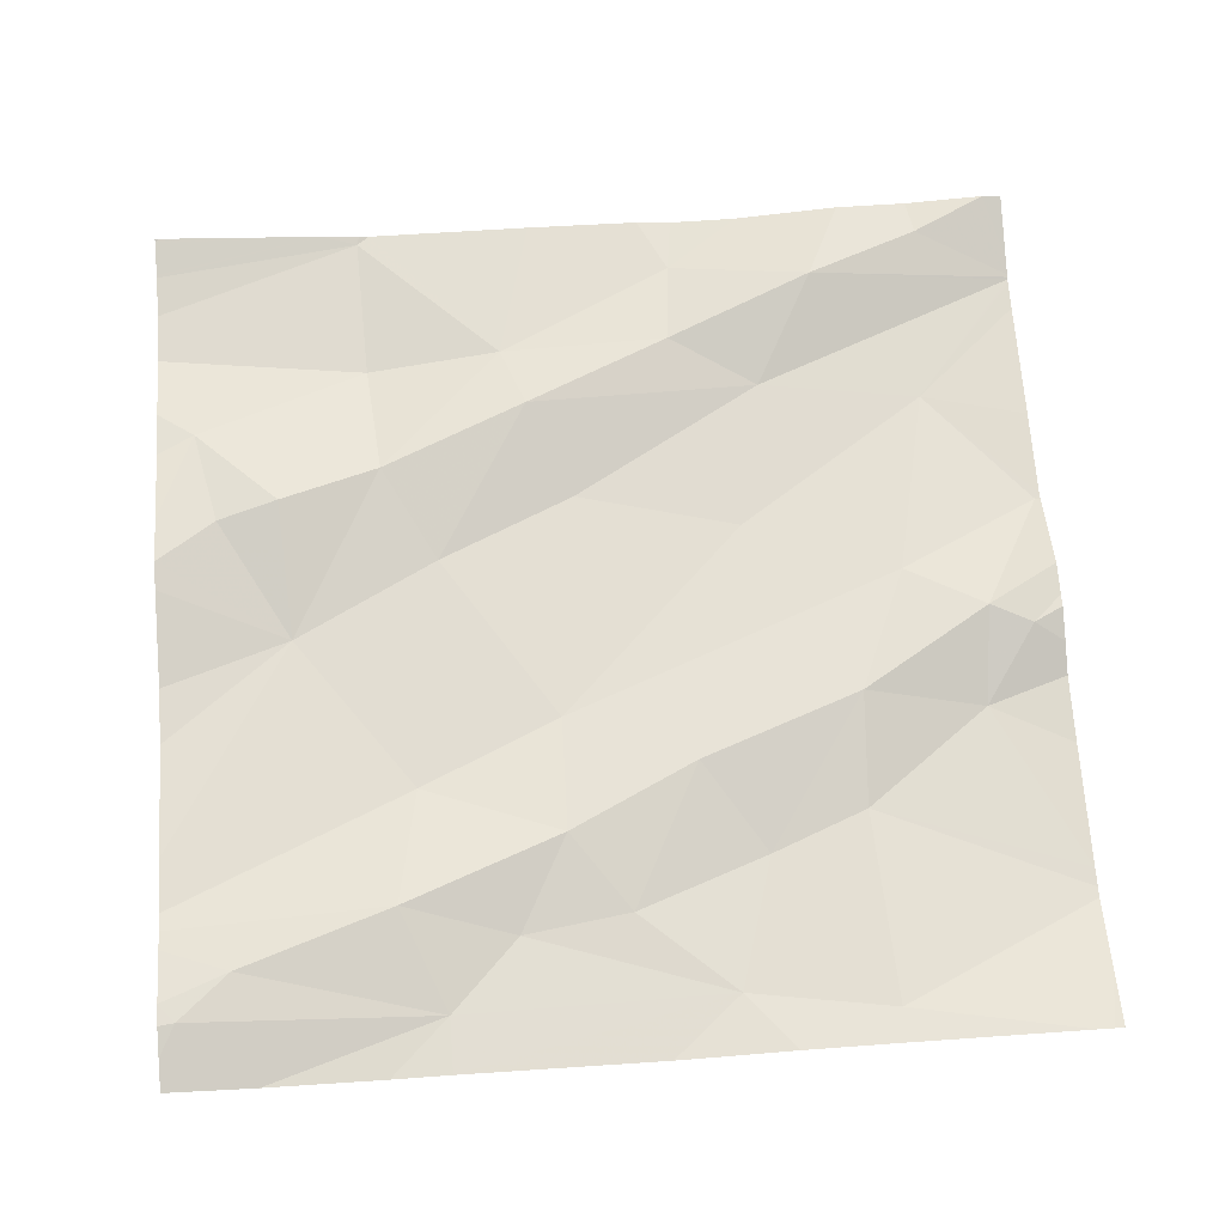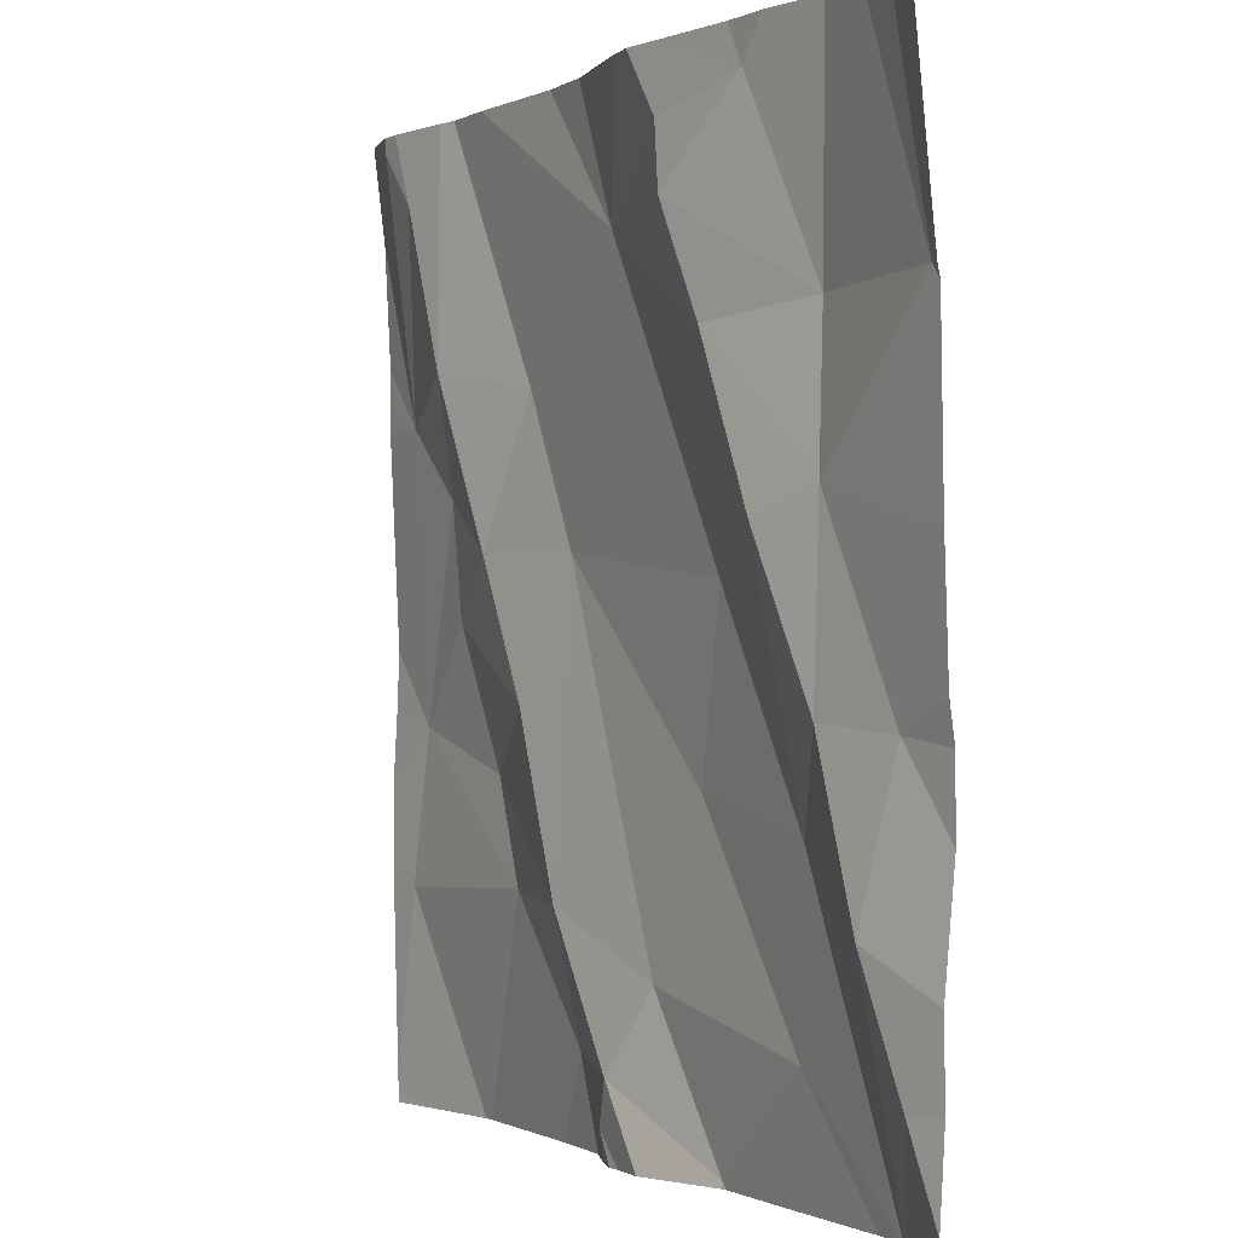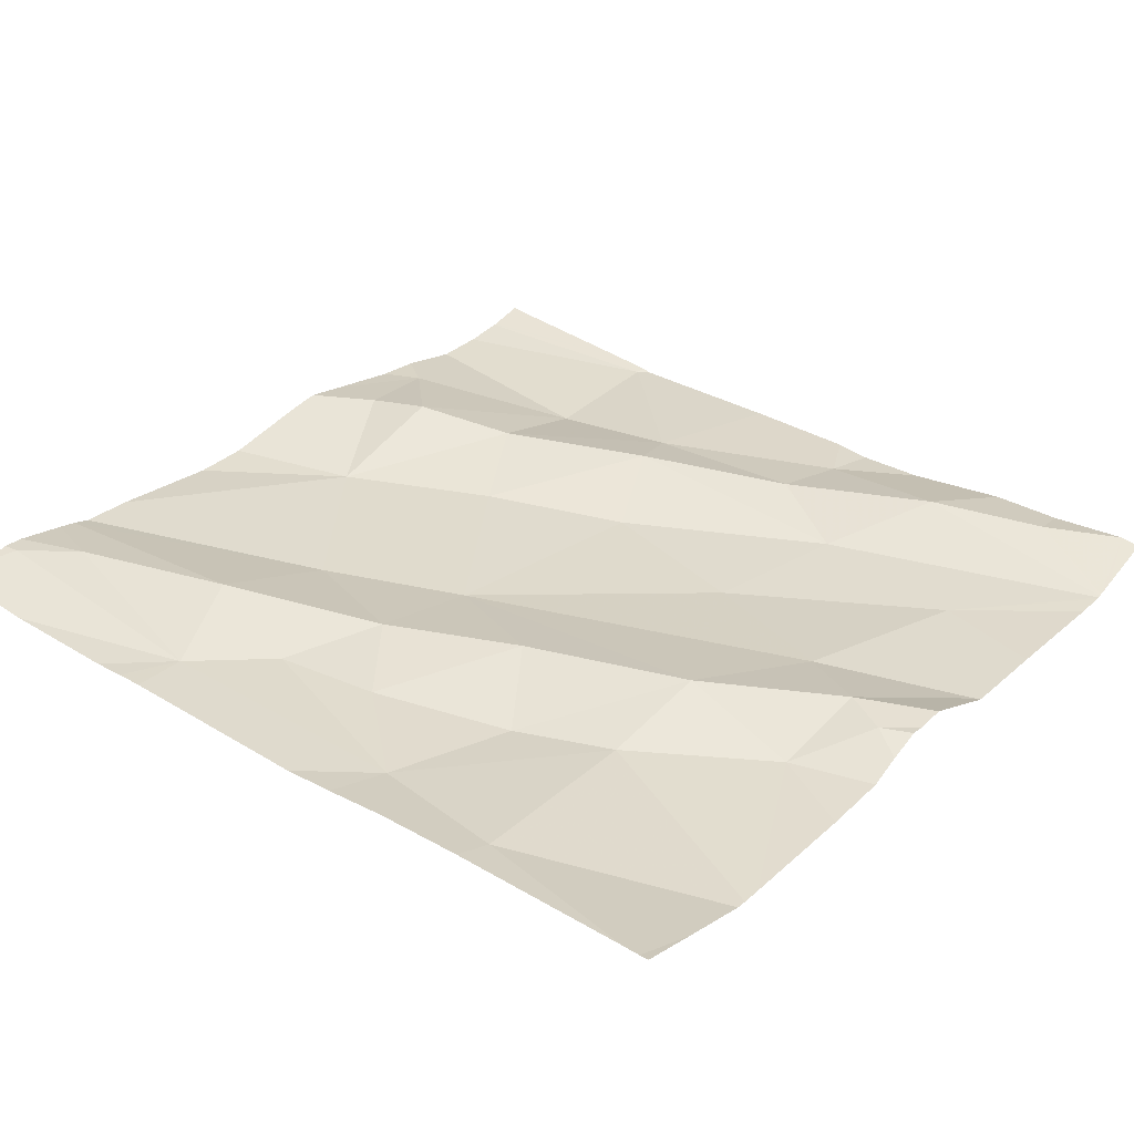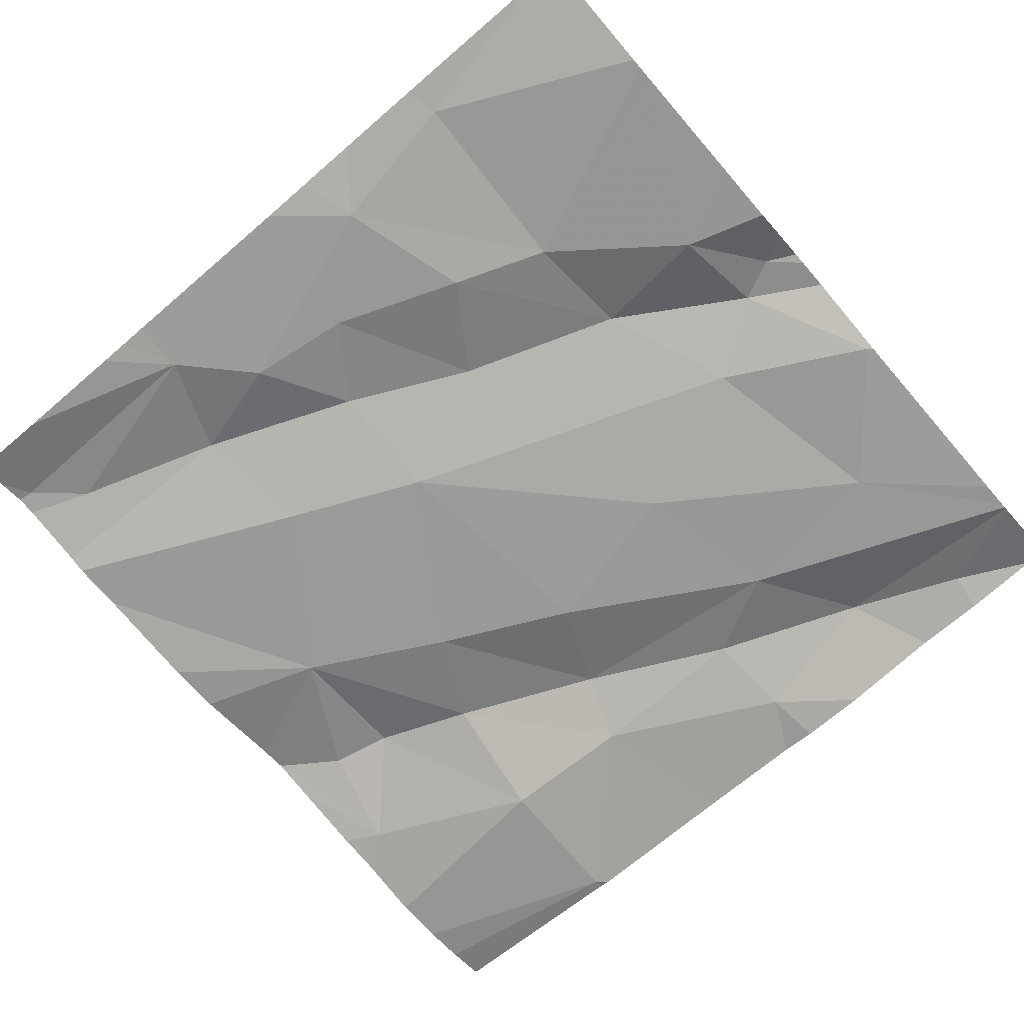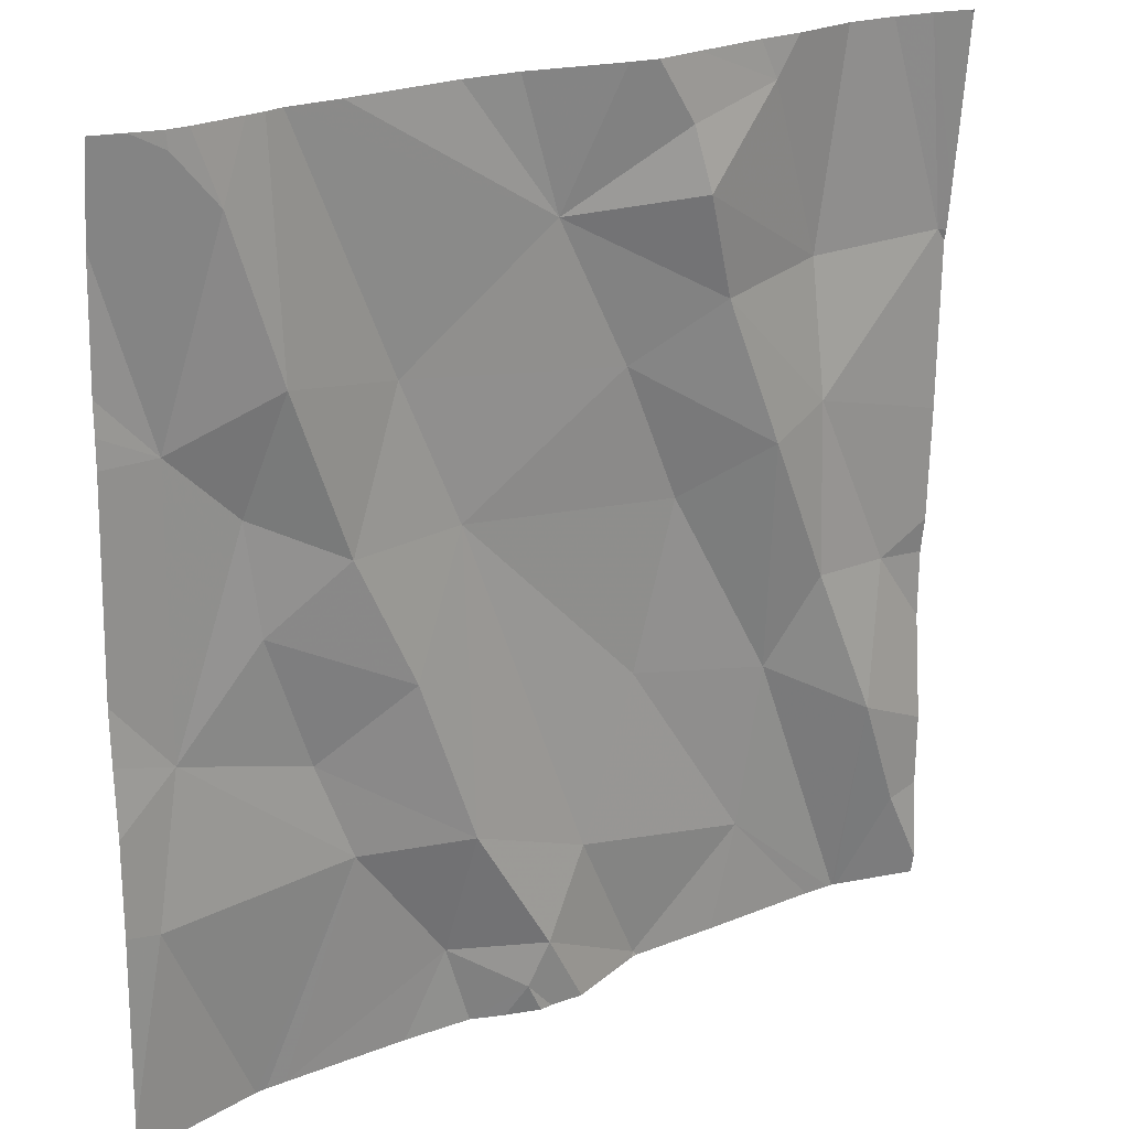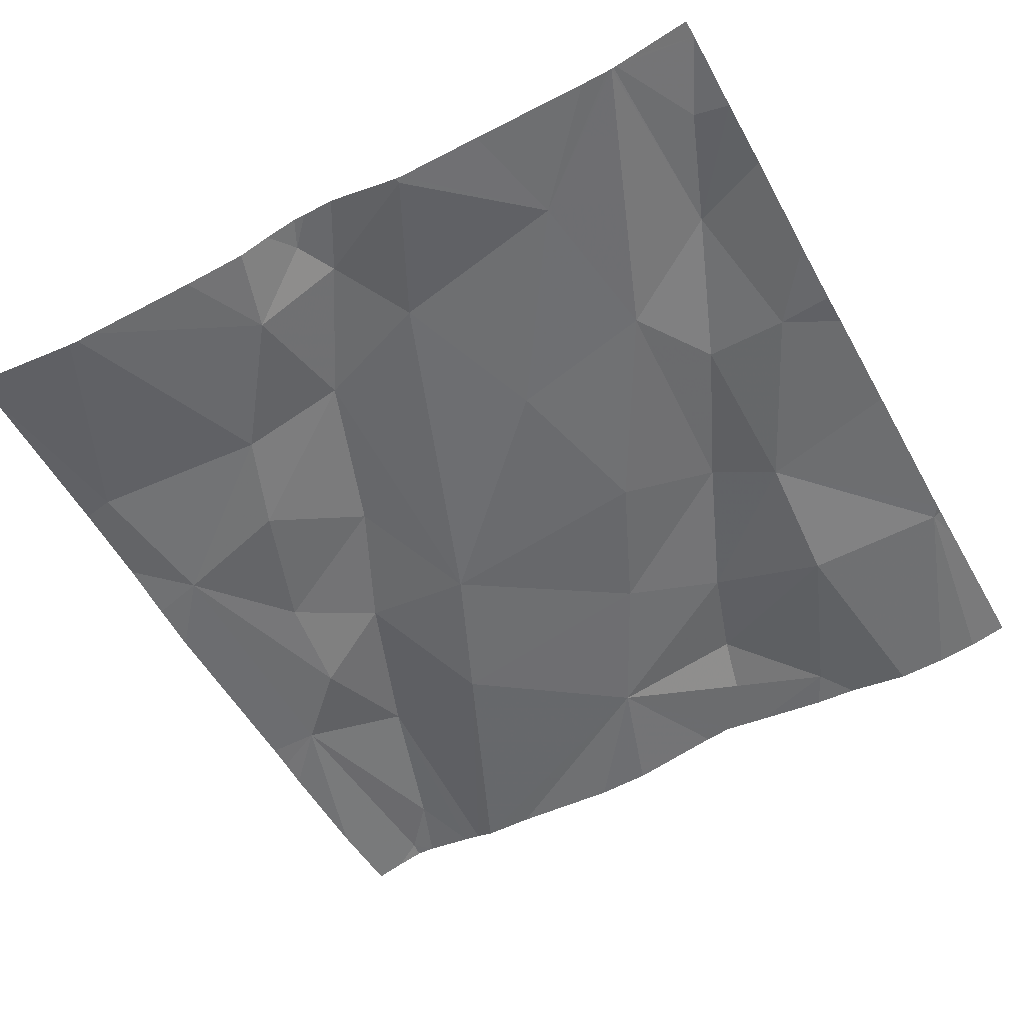
<metadata>
{"format":"obj","ext":"obj","renderer":"f3d","projection":"perspective","resolution":1024,"background":"white","views":[{"elev":69.5,"azim":-94.2,"up":"+Z"},{"elev":-0.9,"azim":62.4,"up":"+Y"},{"elev":31.5,"azim":-51.2,"up":"+Z"},{"elev":-71.1,"azim":-49.2,"up":"+Z"},{"elev":21.5,"azim":-34.7,"up":"+Y"},{"elev":-56.9,"azim":28.7,"up":"+Z"}]}
</metadata>
<code>
v -86.36 286.8 501
v -86.4 286.8 501
v -86.87 286.9 501
v -86.41 287.8 501
v -86.61 287.8 501
v -86.5 287 501
v -86.48 287.1 501
v -86.7 287.8 501
v -86.36 287.1 501
v -86.31 287.8 501
v -87.08 287.8 501
v -86.53 287.8 501
v -86.63 286.8 501
v -86.36 286.8 501
v -86.27 287.8 501
v -86.27 287 501
v -86.85 287.4 501
v -86.98 287.4 501
v -86.92 287.5 501
v -86.75 287.7 501
v -86.62 287.7 501
v -87.16 287.5 501
v -86.27 287.6 501
v -86.27 287.8 501
v -87.07 287.3 501
v -87.08 287.4 501
v -86.27 287 501
v -86.44 287.6 501
v -86.28 287.6 501
v -86.43 287.4 501
v -86.27 287.6 501
v -86.6 287.4 501
v -86.64 287.2 501
v -86.92 287.2 501
v -86.85 287.1 501
v -87.01 287.2 501
v -86.27 286.9 501
v -87.16 287.8 501
v -87.05 287.6 501
v -87.11 287.7 501
v -86.51 287.8 501
v -86.36 286.8 501
v -86.91 286.8 501
v -87.16 287.2 501
v -86.84 286.8 501
v -86.6 287.7 501
v -86.57 287.6 501
v -86.27 287.6 501
v -86.67 287.5 501
v -86.42 287.2 501
v -86.33 287.2 501
v -86.76 286.9 501
v -86.48 287.8 501
v -87.18 287.1 501
v -86.71 287 501
v -86.97 287.1 501
v -86.31 286.9 501
v -86.5 287.4 501
v -86.79 286.9 501
v -87.06 287.8 501
v -87.05 286.8 501
v -86.36 287.8 501
v -87.22 286.9 501
v -87.22 286.8 501
v -87.22 287.5 501
v -87.22 287.5 501
v -87.22 287.7 501
v -87.22 287.2 501
v -87.22 287.2 501
v -87.22 286.9 501
v -87.22 287.1 501
v -87.22 287.3 501
v -87.22 287.6 501
v -86.66 287.8 501
v -86.27 287.1 501
v -86.27 287.2 501
v -86.27 287.3 501
v -86.27 287.4 501
v -86.63 286.8 501
v -86.53 286.8 501
v -87.22 286.8 501
v -87.08 286.8 501
v -87.07 286.8 501
v -86.35 286.8 501
v -86.76 286.8 501
v -86.72 286.8 501
v -86.77 286.8 501
v -86.81 286.8 501
v -86.63 286.8 501
v -87.16 286.8 501
v -87.22 286.8 501
v -86.27 286.8 501
v -86.34 286.8 501
v -87.22 286.8 501
v -87.14 287.8 501
v -87.16 287.8 501
v -86.8 287.8 501
v -86.86 287.8 501
v -86.27 287.8 501
v -87.04 287.8 501
v -86.98 287.8 501
v -87.19 287.8 501
v -87.22 287.8 501
v -87.22 287.8 501
v -86.31 287.8 501
f 42 6 1
f 9 7 42
f 99 24 15
f 6 13 79
f 98 20 97
f 18 17 19
f 20 21 74
f 76 51 75
f 26 25 18
f 29 28 30
f 7 32 33
f 35 34 36
f 22 38 102
f 11 39 60
f 4 29 62
f 41 28 4
f 26 22 44
f 40 38 22
f 80 6 79
f 47 46 20
f 79 13 89
f 39 26 18
f 38 40 95
f 41 21 46
f 20 19 49
f 18 25 34
f 36 34 25
f 74 41 5
f 30 50 51
f 17 34 35
f 3 52 35
f 35 55 17
f 63 54 70
f 44 25 26
f 55 33 17
f 34 17 18
f 54 44 69
f 20 49 47
f 44 22 65
f 56 35 36
f 33 32 17
f 56 54 82
f 97 20 8
f 7 50 58
f 9 57 16
f 51 50 9
f 30 58 50
f 10 31 105
f 46 47 28
f 41 46 28
f 47 49 58
f 49 32 58
f 60 19 100
f 61 3 56
f 22 39 40
f 75 51 27
f 52 55 35
f 25 44 36
f 59 52 3
f 55 6 33
f 13 6 55
f 57 9 14
f 52 59 85
f 96 38 95
f 51 9 27
f 9 50 7
f 95 40 11
f 58 30 47
f 6 7 33
f 2 6 80
f 46 21 20
f 55 52 13
f 100 20 101
f 19 17 49
f 39 18 19
f 39 22 26
f 30 28 47
f 54 56 44
f 56 36 44
f 53 41 4
f 48 30 78
f 30 51 77
f 14 9 42
f 32 7 58
f 35 56 3
f 61 56 83
f 10 29 31
f 59 3 45
f 13 52 86
f 17 32 49
f 31 24 99
f 82 63 90
f 63 64 81
f 1 6 2
f 65 22 66
f 27 9 16
f 37 57 84
f 66 22 73
f 67 22 103
f 12 41 53
f 16 57 37
f 68 44 72
f 69 44 68
f 48 29 30
f 42 7 6
f 70 54 71
f 23 29 48
f 43 3 61
f 71 54 69
f 72 44 65
f 73 22 67
f 31 29 23
f 77 51 76
f 5 41 12
f 45 3 43
f 78 30 77
f 62 29 10
f 81 64 94
f 82 54 63
f 83 56 82
f 84 57 14
f 4 28 29
f 60 39 19
f 85 59 87
f 86 52 85
f 87 59 88
f 11 40 39
f 88 59 45
f 89 13 86
f 90 63 91
f 8 20 74
f 91 63 81
f 92 37 93
f 74 21 41
f 93 37 84
f 100 19 20
f 101 20 98
f 102 38 96
f 103 22 102
f 104 67 103
f 105 31 99

</code>
